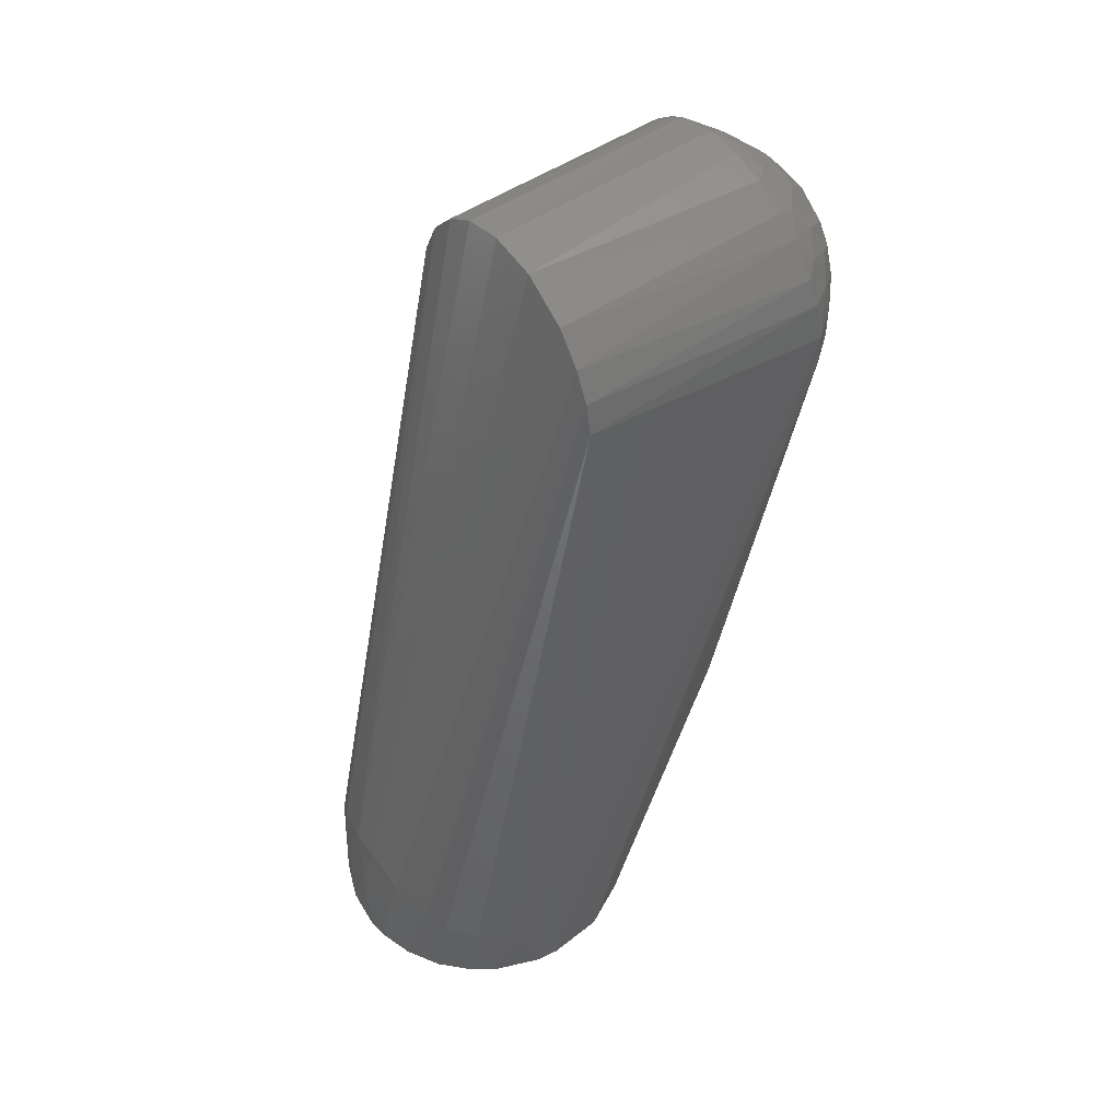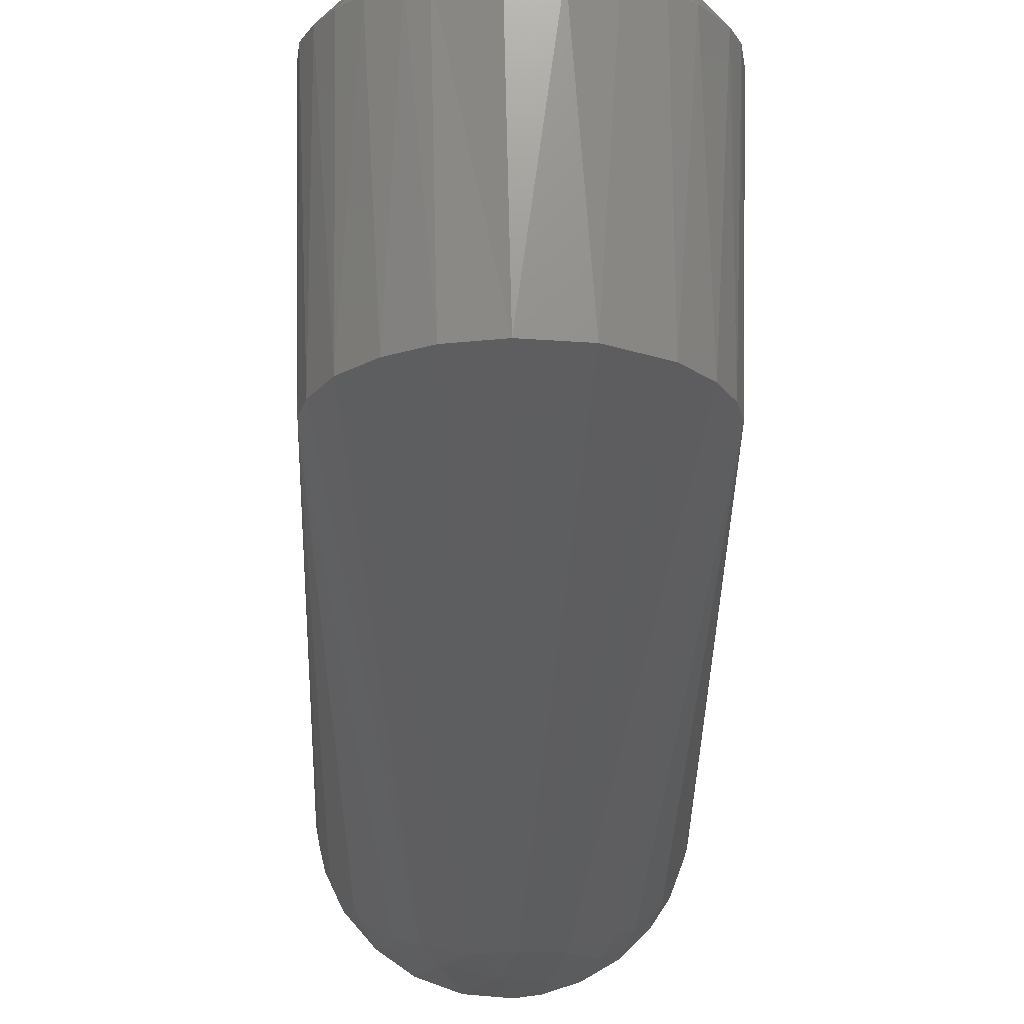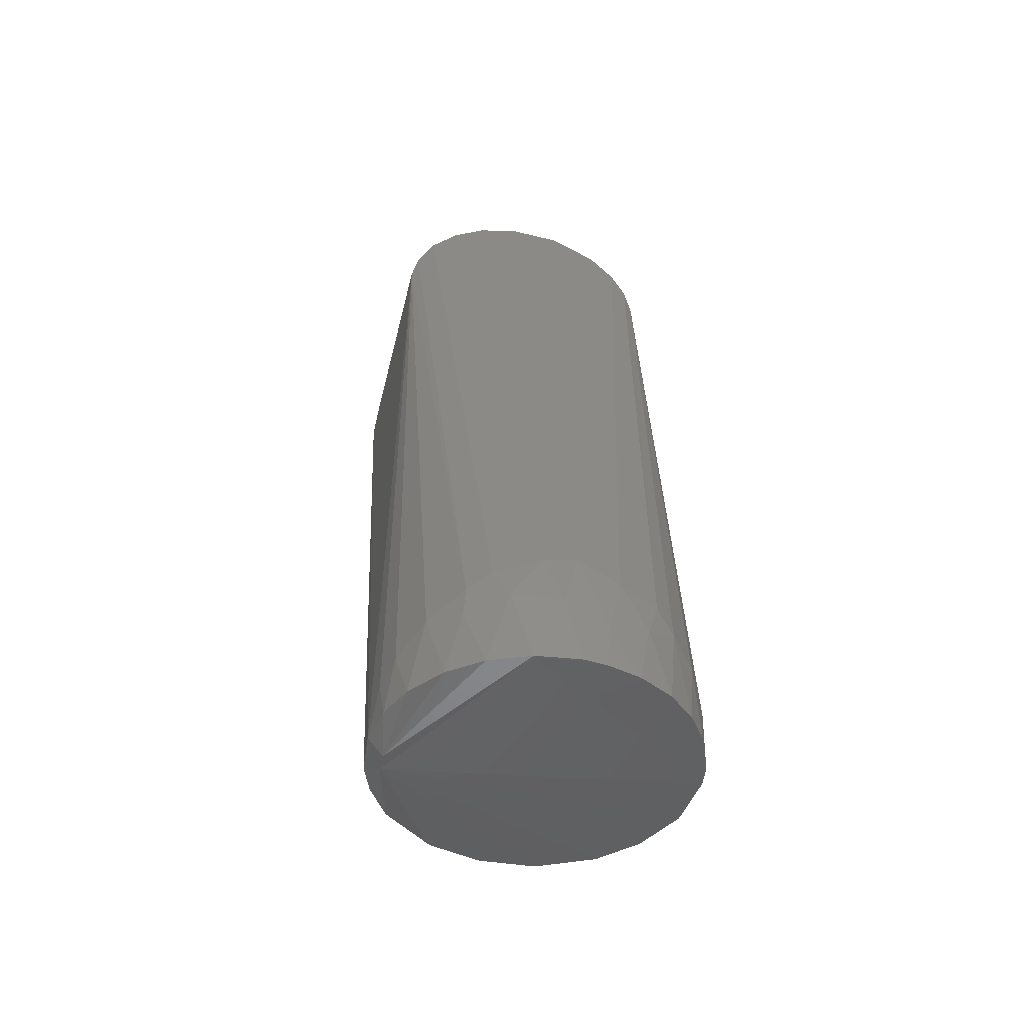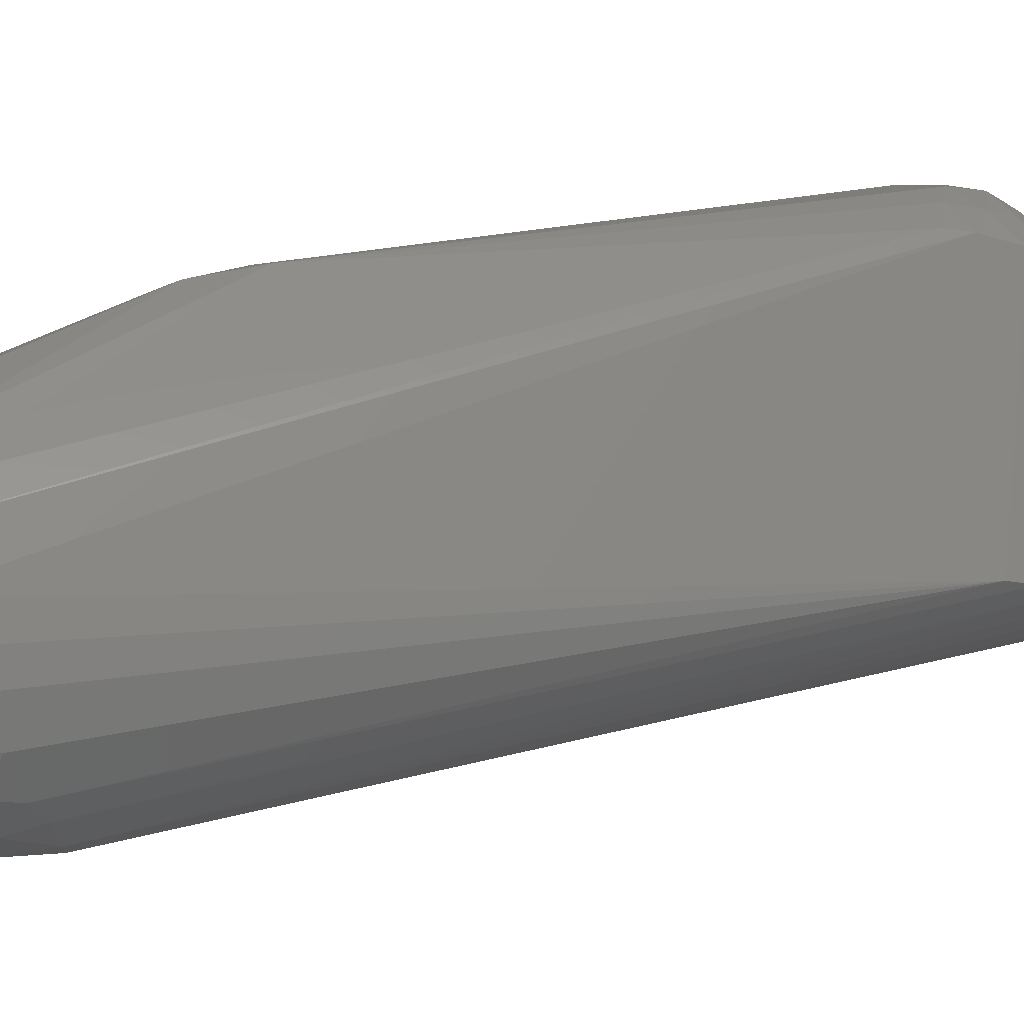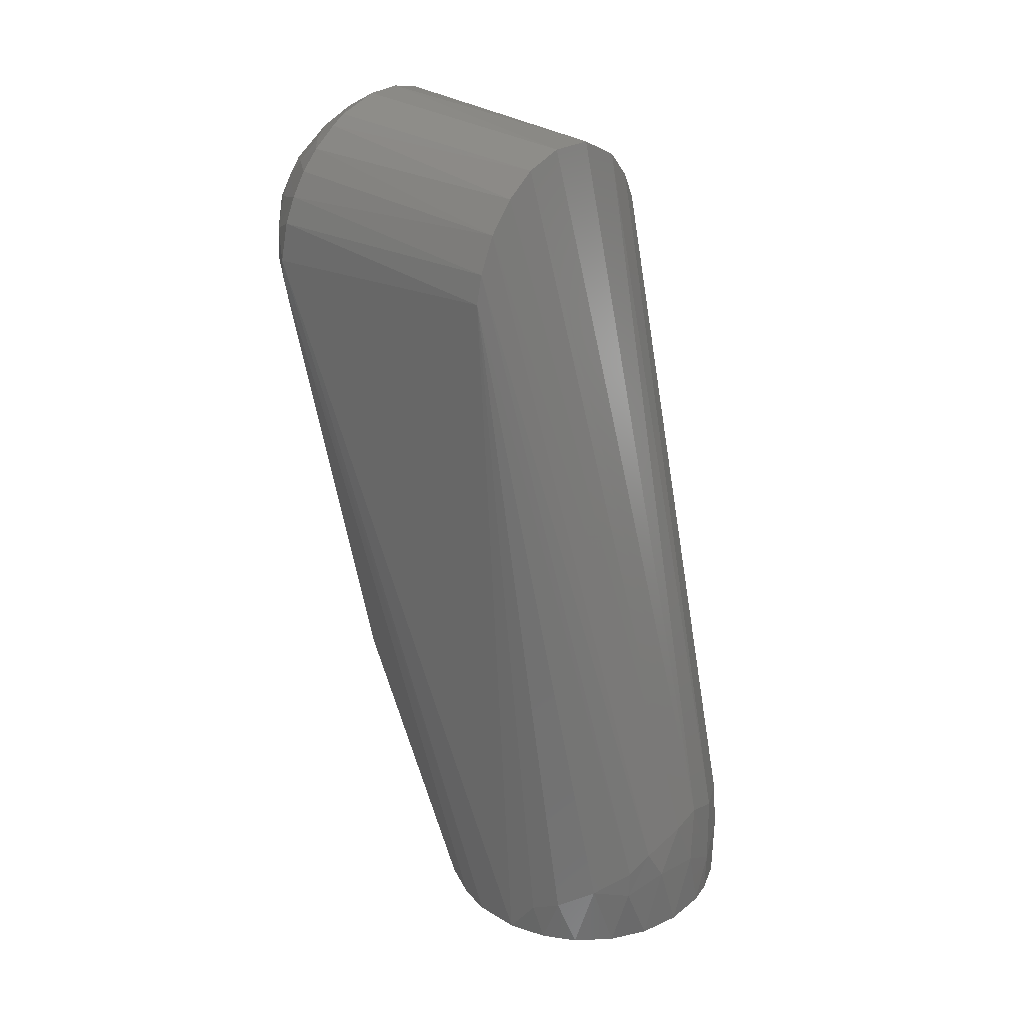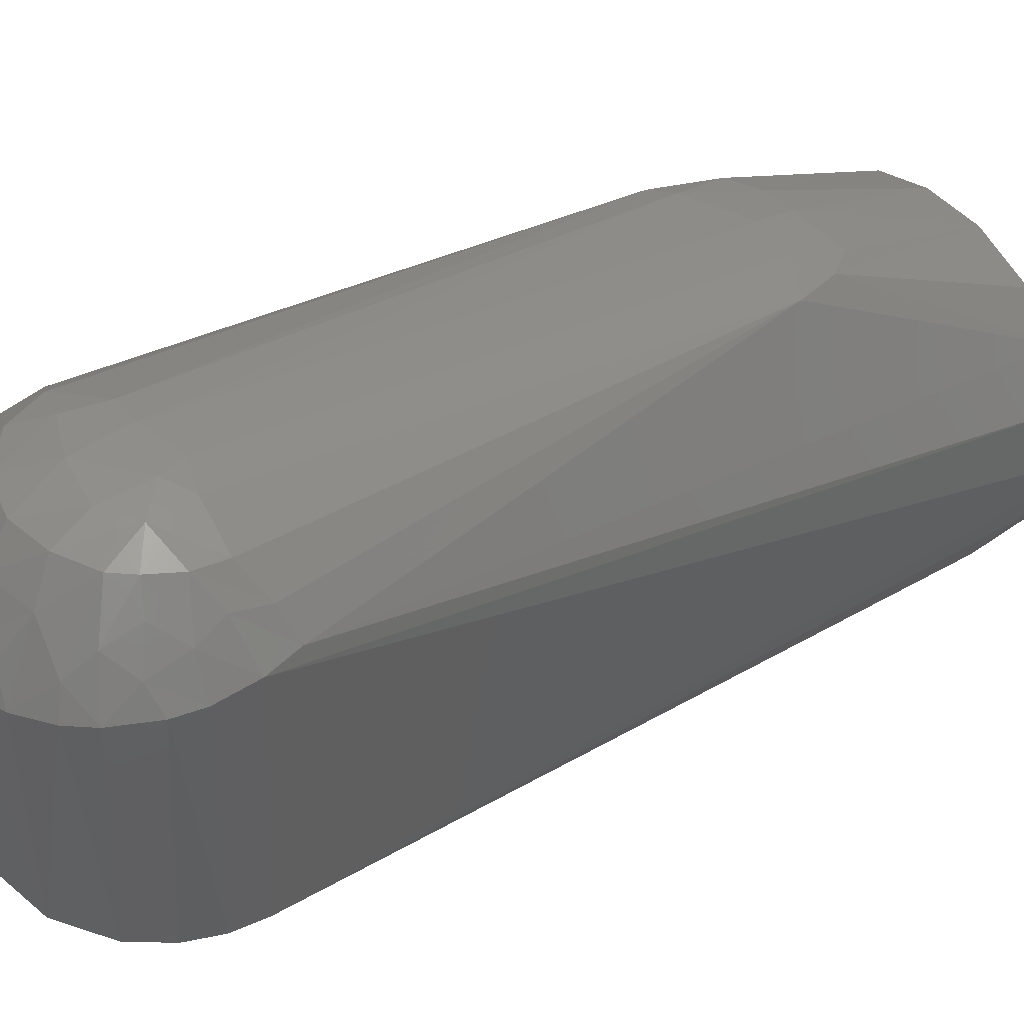
<metadata>
{"format":"stl","ext":"stl","renderer":"f3d","projection":"perspective","resolution":1024,"background":"white","views":[{"elev":47.5,"azim":55.6,"up":"+Z"},{"elev":-20.8,"azim":-1.0,"up":"+Y"},{"elev":-45.0,"azim":-11.5,"up":"+Z"},{"elev":-13.4,"azim":-105.0,"up":"+Y"},{"elev":30.8,"azim":-52.8,"up":"+Z"},{"elev":47.2,"azim":50.4,"up":"+Y"}]}
</metadata>
<code>
# stl→obj: 117 verts, 230 faces
v -0.01176 -0.0539 -0.259
v -0.04972 -0.003351 -0.2646
v -0.0497 0.003472 -0.2645
v 0.05508 -0.002321 -0.259
v 0.05432 -0.01011 -0.259
v 0.04875 -0.02571 -0.259
v 0.04293 -0.03447 -0.259
v 0.03401 -0.04346 -0.259
v 0.02253 -0.05028 -0.259
v 0.01121 -0.05398 -0.259
v 0.003135 -0.05513 -0.2589
v 0.04951 0.1044 -0.008035
v 0.05258 0.01742 -0.259
v 0.04347 0.03402 -0.259
v 0.02715 0.08822 -0.1754
v -0.001501 -0.05409 -0.2349
v -0.02223 0.08404 -0.1947
v -0.02602 0.04898 -0.259
v -0.04313 0.0346 -0.259
v -0.0276 0.08841 -0.1731
v 0.008457 0.09786 0.05158
v -0.004649 0.0978 0.05217
v -0.002655 0.0158 0.04798
v 0.01479 0.01577 0.04594
v 0.04015 0.0158 0.02631
v 0.03129 0.01581 0.03658
v 0.0174 -0.05018 -0.221
v -0.04901 0.1019 0.0147
v -0.05041 0.1039 0.0002623
v -0.04766 0.01586 0.005784
v 0.01149 0.05424 -0.259
v 0.01697 0.08286 -0.2008
v 0.02317 0.08496 -0.1911
v 0.03097 0.04576 -0.259
v -0.01139 0.0843 -0.1997
v -0.00797 0.05458 -0.259
v -0.00786 -0.05141 -0.2162
v -0.02924 0.0158 0.03807
v -0.039 0.01581 0.02823
v -0.02345 -0.04798 -0.2214
v -0.006807 0.1295 0.01132
v -0.01643 0.1253 0.02505
v -0.002979 0.1257 0.02893
v -0.0329 0.1222 0.0002261
v -0.01654 0.1273 -0.007896
v -0.04106 0.1147 -0.004035
v -0.01763 0.01581 0.04479
v -0.0254 0.09856 0.04545
v 0.003435 -0.05153 -0.2143
v 0.03741 0.09982 0.03584
v 0.03052 0.09895 0.04205
v -0.05502 -0.004388 -0.259
v -0.05204 -0.01809 -0.259
v -0.05397 0.01155 -0.259
v -0.02551 -0.04891 -0.259
v -0.03689 -0.04085 -0.259
v 0.04514 -0.03161 -0.2356
v 0.03699 -0.04084 -0.2317
v 0.05215 -0.01748 -0.243
v 0.04767 0.01586 0.005726
v -0.01588 0.1115 0.0402
v -0.000101 0.1176 0.03815
v -0.04649 -0.02971 -0.259
v -0.04235 -0.03532 -0.2341
v 0.01032 0.1256 0.02724
v 0.01518 0.1167 0.03552
v 0.02161 0.1246 0.02149
v -0.03216 -0.04484 -0.2376
v 0.02016 0.09825 0.04819
v -0.04987 -0.02352 -0.2415
v 0.05053 0.1033 0.003046
v 0.04858 0.1018 0.01588
v 0.02676 -0.04816 -0.2375
v -0.04525 0.0158 0.016
v 0.01829 0.1274 -0.005254
v 0.03307 0.1216 -0.002943
v 0.008238 0.1289 0.01471
v 0.01018 0.1294 -0.0007215
v 0.01822 0.1279 0.008189
v 0.03143 0.1229 0.006909
v -0.00634 0.1291 -0.006773
v -0.0203 0.08992 -0.1771
v 0.0003668 0.08982 -0.1855
v 0.04522 0.01581 0.01618
v -0.0503 0.02238 -0.259
v 0.01467 0.08941 -0.1833
v 0.008646 0.1284 -0.009444
v 0.04525 0.101 0.0244
v 0.03867 0.108 0.02526
v 0.03109 -0.04413 -0.2235
v 0.0128 -0.05344 -0.244
v -0.02094 0.1272 0.004685
v -0.0282 0.1238 0.01365
v -0.04142 0.1135 0.007594
v -0.03476 0.1165 0.01719
v 0.04112 0.1121 0.01355
v -0.01844 -0.05127 -0.2325
v 0.002603 0.1053 0.04795
v 0.02963 0.1129 0.02962
v 0.02698 0.1069 0.03806
v -0.03134 -0.04468 -0.2272
v -0.03414 0.09933 0.0391
v -0.02713 0.1053 0.03938
v -0.0309 0.1106 0.03111
v -0.04035 0.1002 0.03226
v -0.04949 0.1046 -0.007973
v -0.000707 0.08537 -0.1988
v -0.01983 0.09853 0.04827
v 0.04252 0.113 -0.006256
v -0.008002 0.1063 0.0465
v 0.01317 0.106 0.04549
v -0.05321 -0.01391 -0.2455
v -0.04541 0.101 0.02388
v -0.02844 0.1184 0.02355
v 0.03251 0.1174 0.01946
v 0.02652 0.1241 0.0158
v 0.04019 0.1153 0.003949
f 1 2 3
f 1 3 4
f 1 4 5
f 1 5 6
f 1 6 7
f 1 7 8
f 1 8 9
f 1 9 10
f 1 10 11
f 12 13 14
f 12 14 15
f 1 11 16
f 17 18 19
f 17 19 20
f 21 22 23
f 21 23 24
f 25 26 27
f 28 29 30
f 31 32 33
f 31 33 34
f 18 17 35
f 18 35 36
f 37 38 39
f 37 39 40
f 41 42 43
f 44 45 20
f 44 20 46
f 47 48 38
f 47 38 37
f 47 37 49
f 47 49 23
f 50 51 26
f 50 26 25
f 52 2 53
f 52 30 29
f 52 29 54
f 55 56 2
f 55 2 1
f 57 58 7
f 57 7 6
f 57 6 59
f 57 59 60
f 57 60 58
f 61 62 43
f 61 43 42
f 63 53 2
f 63 2 56
f 63 56 64
f 65 43 62
f 65 62 66
f 65 66 67
f 68 56 55
f 68 64 56
f 8 7 58
f 49 24 23
f 49 37 16
f 49 27 26
f 49 26 24
f 69 21 24
f 24 26 51
f 24 51 69
f 70 53 63
f 70 63 64
f 70 64 30
f 71 60 4
f 71 4 13
f 71 13 12
f 71 72 60
f 73 9 8
f 73 8 58
f 74 28 30
f 74 40 39
f 75 76 15
f 3 2 52
f 3 52 54
f 3 19 18
f 3 18 36
f 3 36 31
f 3 31 34
f 3 34 14
f 3 14 13
f 3 13 4
f 77 41 43
f 77 43 65
f 77 78 41
f 79 78 77
f 79 77 65
f 79 65 67
f 79 80 76
f 79 76 75
f 79 75 78
f 81 41 78
f 5 59 6
f 5 4 60
f 5 60 59
f 82 83 35
f 82 35 17
f 82 17 20
f 82 20 45
f 82 45 81
f 82 81 83
f 84 60 72
f 85 19 3
f 85 3 54
f 86 87 75
f 86 75 15
f 88 89 50
f 88 50 25
f 88 25 84
f 88 84 72
f 90 58 60
f 90 60 84
f 90 84 25
f 90 25 27
f 90 27 73
f 90 73 58
f 91 10 9
f 91 9 73
f 91 73 27
f 91 27 49
f 91 49 16
f 91 16 11
f 92 93 42
f 92 42 41
f 92 41 81
f 92 81 45
f 92 45 44
f 92 44 93
f 94 29 28
f 94 95 93
f 94 93 44
f 94 44 46
f 94 46 29
f 33 15 14
f 33 14 34
f 33 32 86
f 33 86 15
f 96 72 71
f 89 88 72
f 89 72 96
f 97 1 16
f 97 16 37
f 97 37 40
f 97 68 55
f 97 55 1
f 98 22 21
f 99 50 89
f 67 66 100
f 67 100 99
f 101 40 74
f 101 74 30
f 101 30 64
f 101 64 68
f 68 97 40
f 68 40 101
f 102 38 48
f 102 103 104
f 102 104 105
f 102 105 39
f 102 39 38
f 20 19 85
f 20 85 106
f 106 85 54
f 106 54 29
f 106 29 46
f 106 46 20
f 107 32 31
f 107 31 36
f 107 36 35
f 107 35 83
f 107 83 86
f 107 86 32
f 108 48 47
f 108 47 23
f 108 23 22
f 109 12 15
f 109 15 76
f 110 22 98
f 110 98 62
f 110 62 61
f 110 61 108
f 110 108 22
f 66 62 98
f 66 98 111
f 111 98 21
f 111 21 69
f 10 91 11
f 112 30 52
f 112 52 53
f 112 53 70
f 112 70 30
f 113 28 74
f 113 74 39
f 113 39 105
f 113 105 104
f 113 104 114
f 113 114 95
f 113 95 94
f 113 94 28
f 87 83 81
f 87 81 78
f 87 78 75
f 87 86 83
f 114 93 95
f 114 104 42
f 114 42 93
f 115 89 96
f 99 89 115
f 99 115 116
f 99 116 67
f 117 96 71
f 117 71 12
f 117 12 109
f 109 76 80
f 109 80 117
f 117 80 96
f 116 115 96
f 116 96 80
f 116 80 79
f 116 79 67
f 100 51 50
f 100 50 99
f 66 111 69
f 66 69 100
f 100 69 51
f 103 102 48
f 103 48 108
f 103 108 61
f 61 42 104
f 61 104 103

</code>
